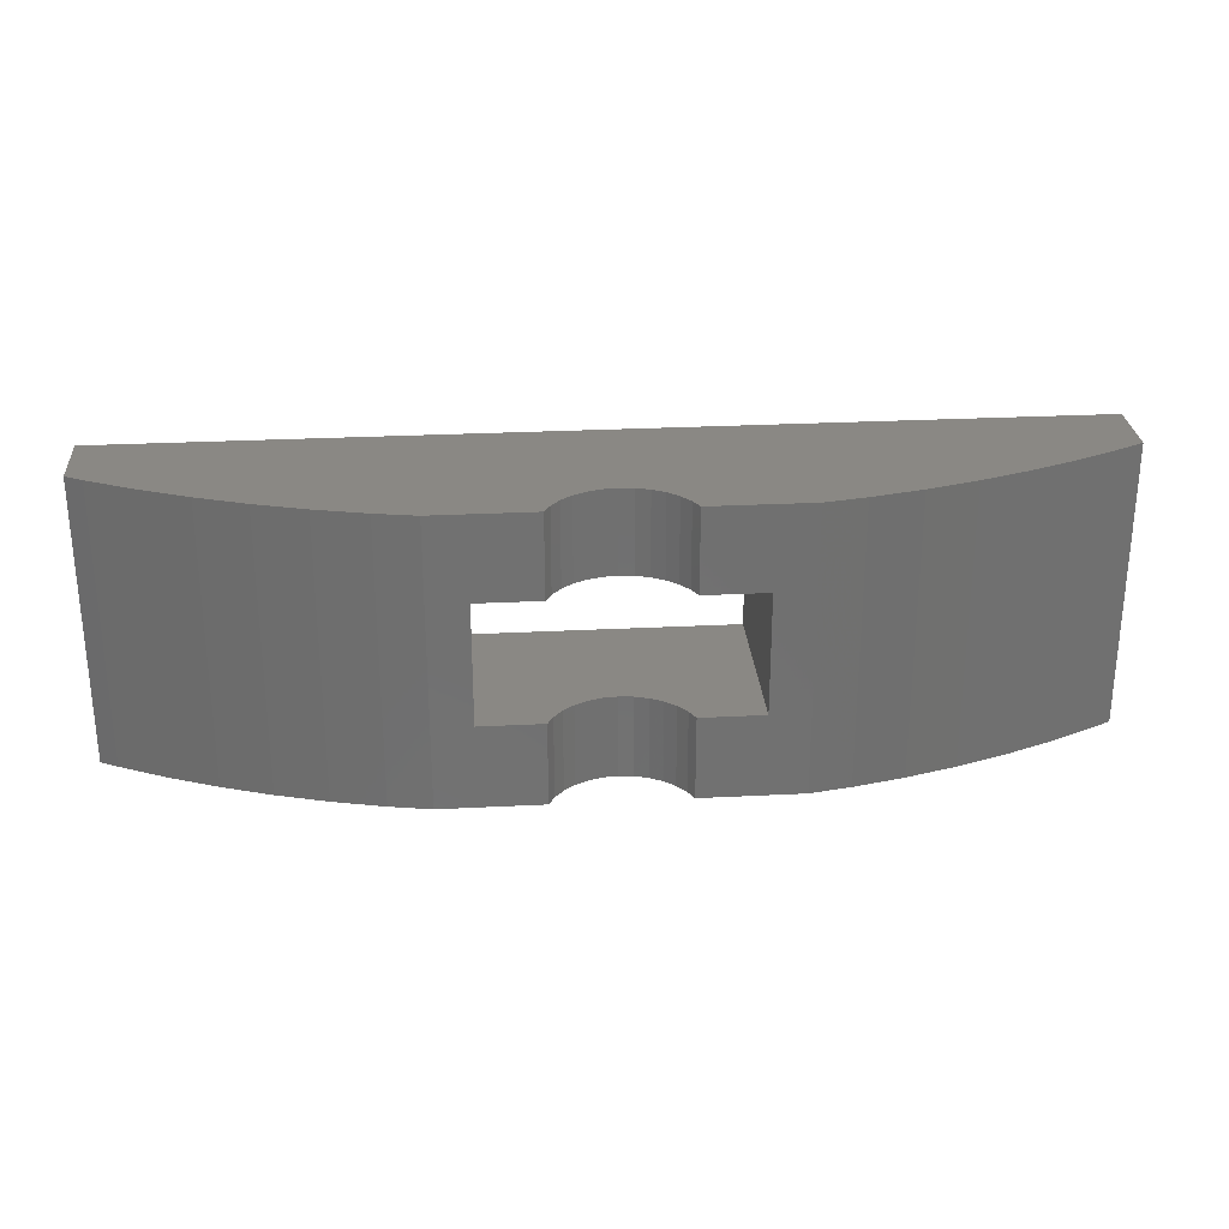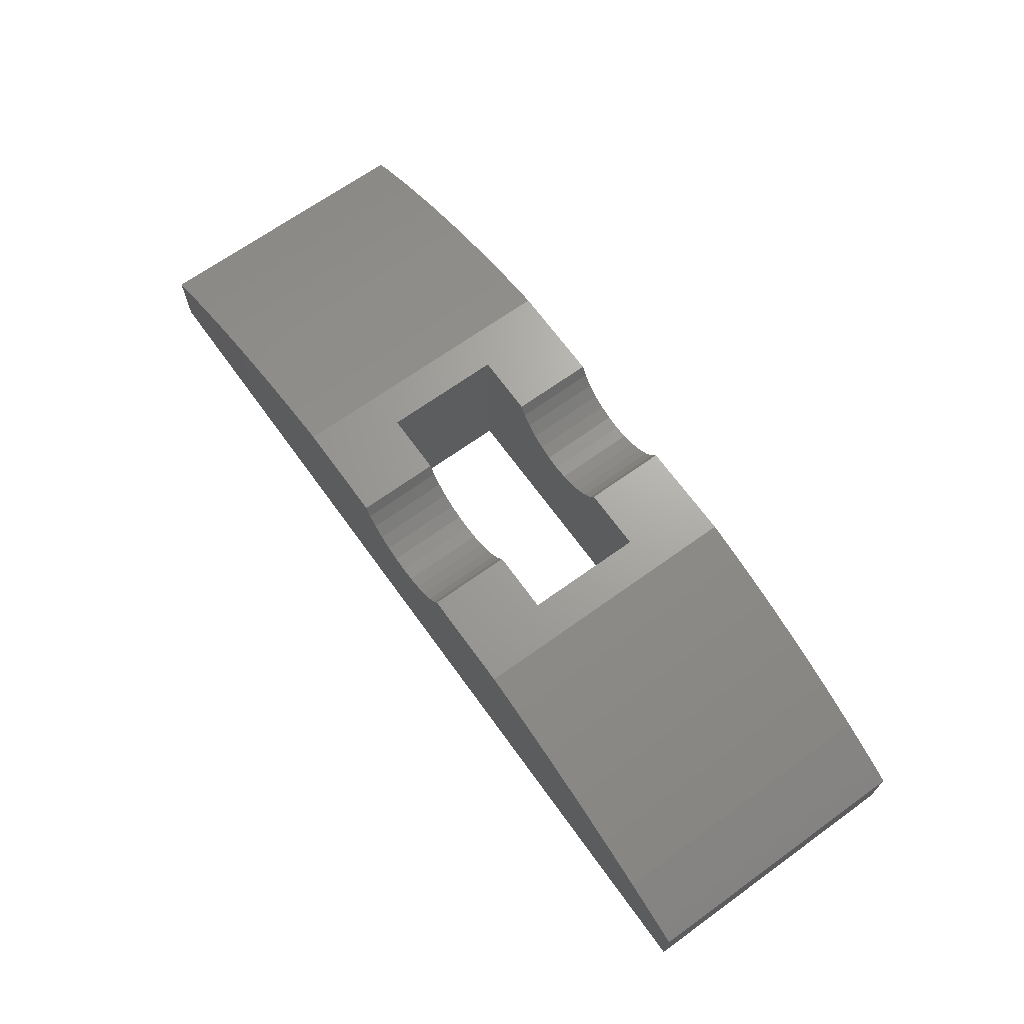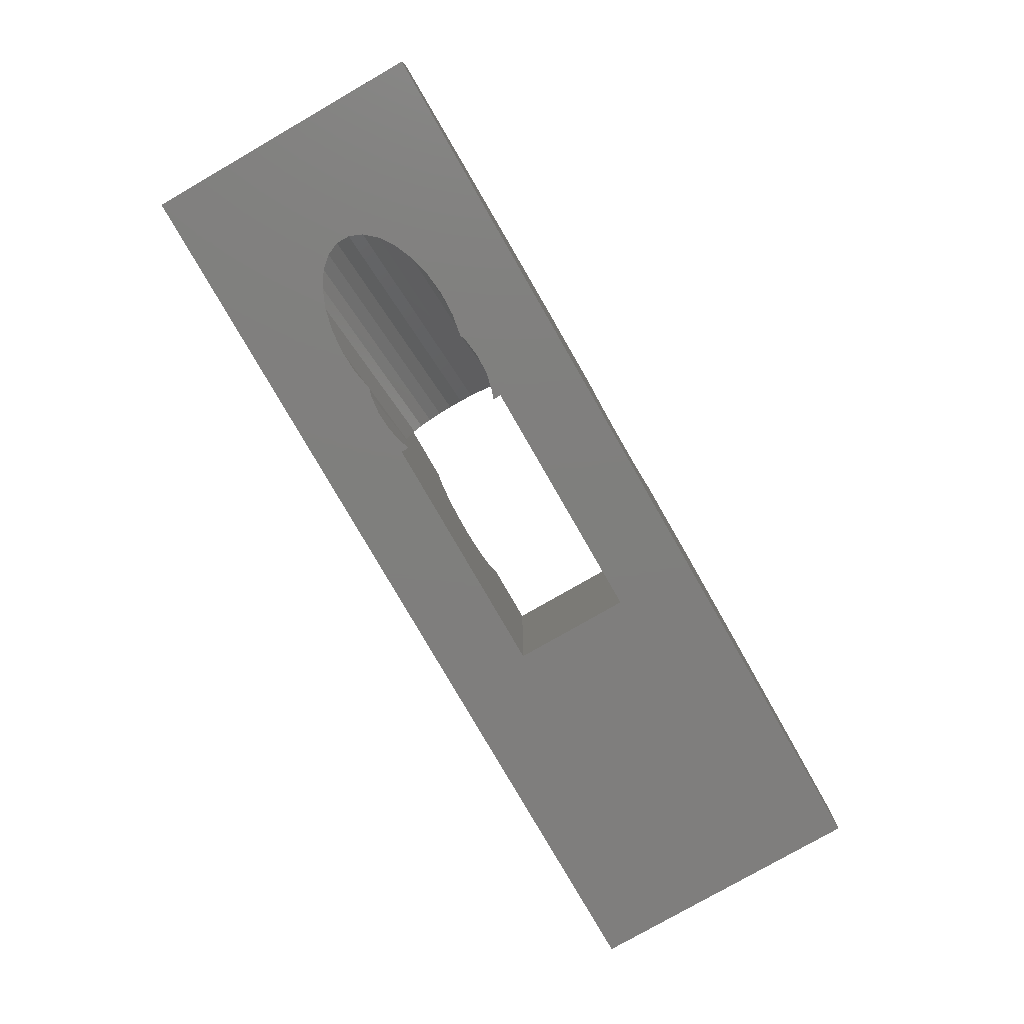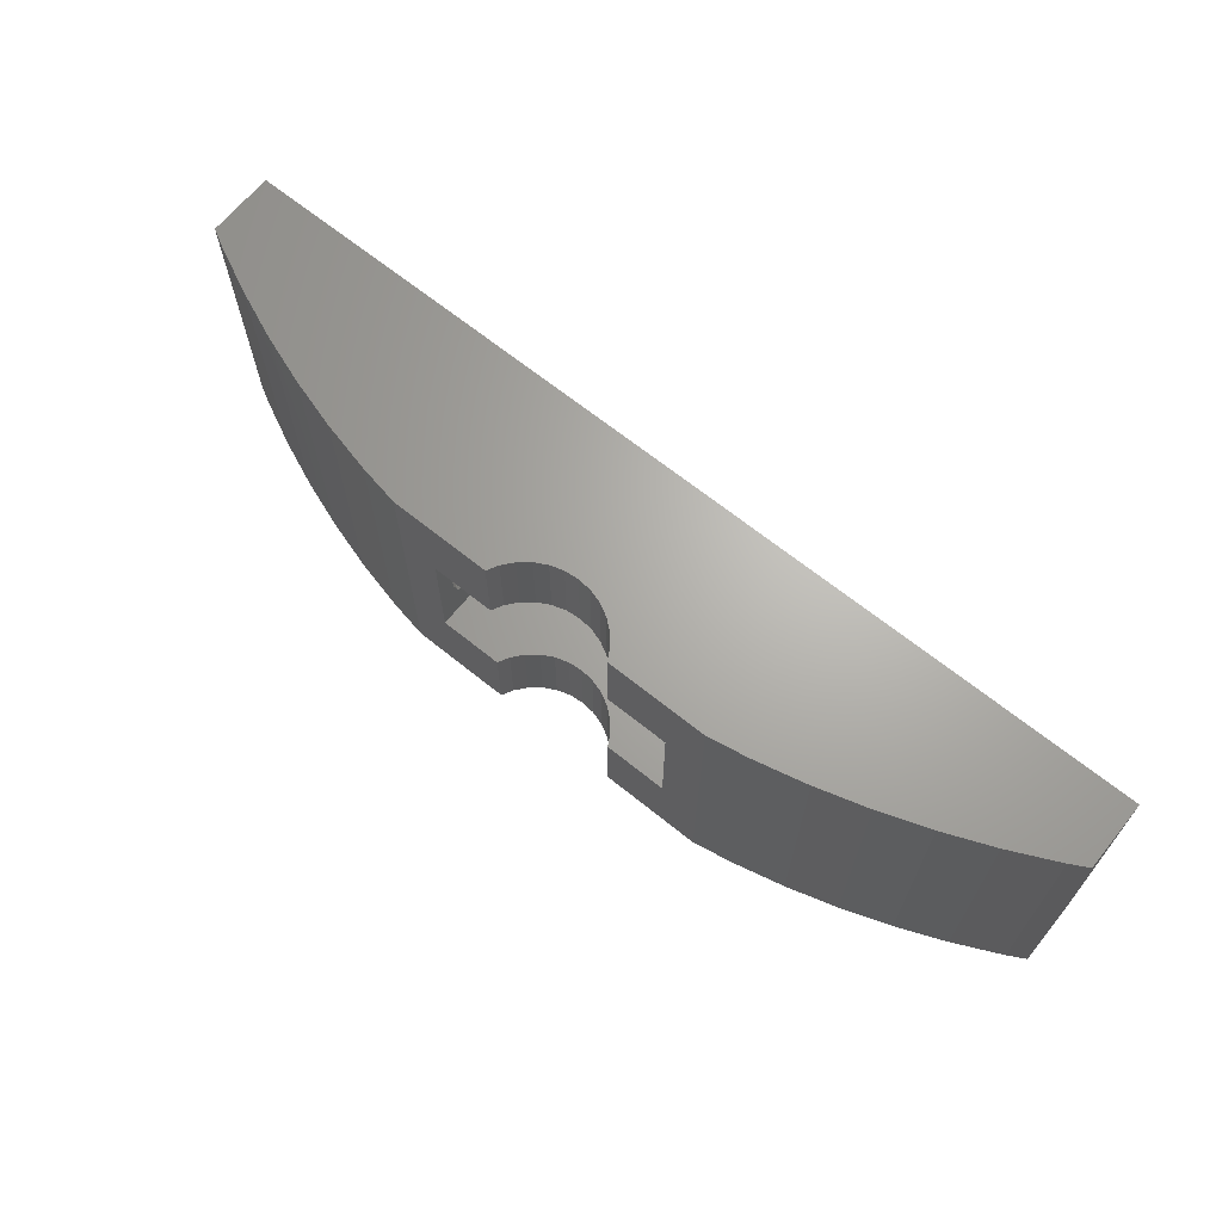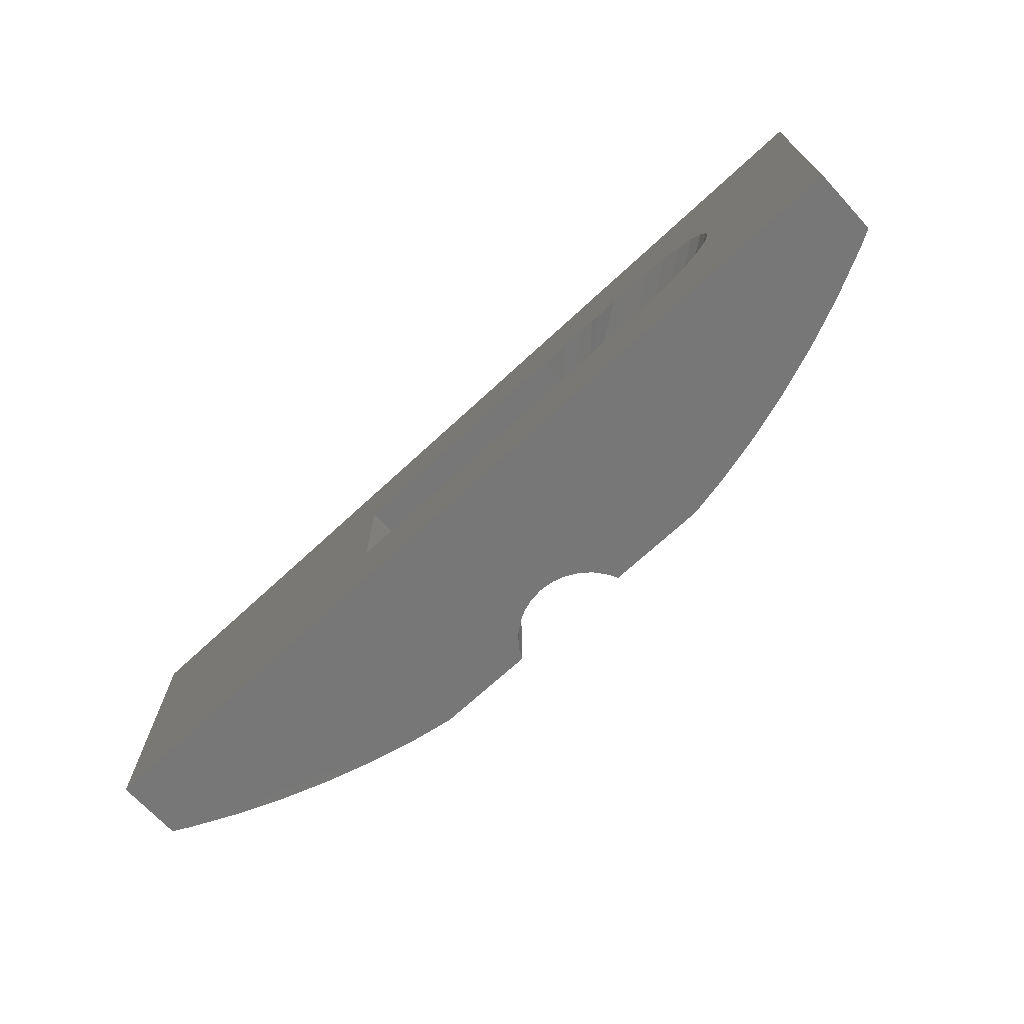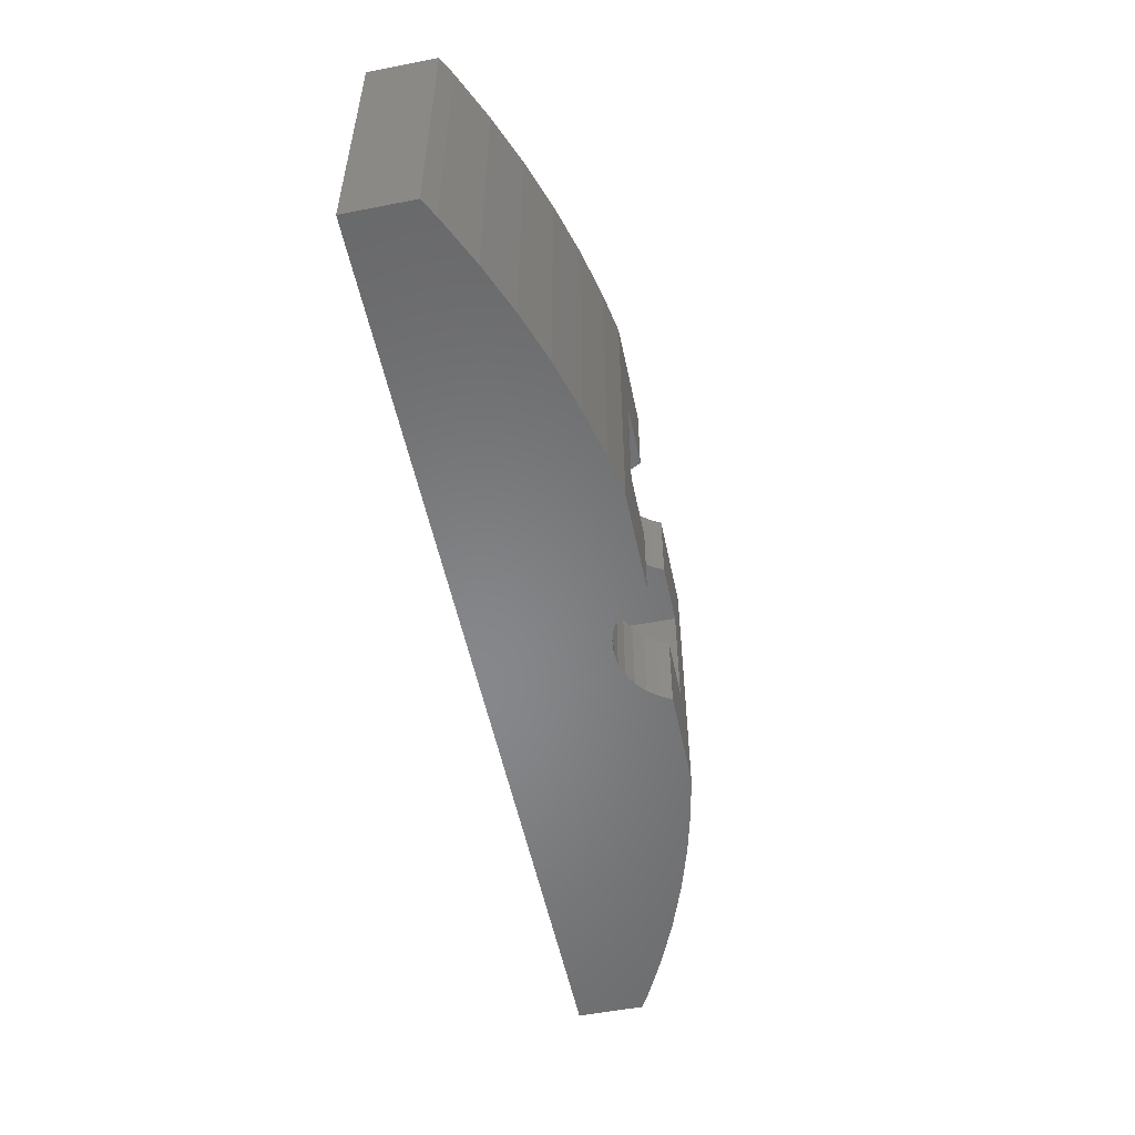
<metadata>
{"format":"stl","ext":"stl","renderer":"f3d","projection":"perspective","resolution":1024,"background":"white","views":[{"elev":27.5,"azim":-4.5,"up":"+Y"},{"elev":67.7,"azim":-125.8,"up":"+Z"},{"elev":-78.8,"azim":-60.1,"up":"+Z"},{"elev":66.5,"azim":39.0,"up":"+Y"},{"elev":-70.1,"azim":-137.2,"up":"+Y"},{"elev":-53.9,"azim":-78.2,"up":"+Y"}]}
</metadata>
<code>
# stl→obj: 150 verts, 300 faces
v -16.5 -5 -3
v -16.5 -5 -0.6462
v -16.5 5 -3
v -16.5 5 -0.6462
v 16.5 -5 -3
v 15.89 -5 -0.3148
v 16.5 -5 -0.6462
v 14.24 -5 0.4741
v 12.54 -5 1.175
v 10.82 -5 1.787
v 9.059 -5 2.307
v 0.4877 -5 1.548
v -1.389 -5 1.921
v -1.768 -5 2.232
v 2.287 -5 3
v 2.079 -5 2.611
v 5.848 -5 3
v 1.768 -5 2.232
v 7.277 -5 2.735
v -0.9567 -5 1.69
v 1.389 -5 1.921
v 0.9567 -5 1.69
v 0 -5 1.5
v -0.4877 -5 1.548
v -2.079 -5 2.611
v -2.287 -5 3
v -5.848 -5 3
v -7.277 -5 2.735
v -9.059 -5 2.307
v -10.82 -5 1.787
v -12.54 -5 1.175
v -14.24 -5 0.4741
v -15.89 -5 -0.3148
v 4.5 2.1 -3
v 16.5 5 -3
v -12.21 0.2438 -3
v -6.852 2.012 -3
v -6.173 2.096 -3
v -12.21 -0.2438 -3
v -12.01 -0.7182 -3
v -11.63 -1.154 -3
v -11.08 -1.527 -3
v -10.4 -1.819 -3
v -7.123 -1.929 -3
v -6.852 -2.012 -3
v -7.933 -2.068 -3
v -9.619 -2.012 -3
v -8.782 -2.096 -3
v -4.824 -1.928 -3
v -4.5 -2.1 -3
v -5.484 -2.068 -3
v -6.173 -2.096 -3
v 4.5 -2.1 -3
v -4.5 -1.796 -3
v -4.5 2.1 -3
v -4.824 1.928 -3
v -5.484 2.068 -3
v -7.933 2.068 -3
v -7.123 1.929 -3
v -4.5 1.796 -3
v -8.782 2.096 -3
v -9.619 2.012 -3
v -10.4 1.819 -3
v -11.08 1.527 -3
v -11.63 1.154 -3
v -12.01 0.7182 -3
v -15.89 5 -0.3148
v -14.24 5 0.4741
v -12.54 5 1.175
v -10.82 5 1.787
v -9.059 5 2.307
v -7.277 5 2.735
v -0.4877 5 1.548
v -5.848 5 3
v -2.079 5 2.611
v -2.287 5 3
v -1.768 5 2.232
v -1.389 5 1.921
v -0.9567 5 1.69
v 0 5 1.5
v 0.4877 5 1.548
v 0.9567 5 1.69
v 1.389 5 1.921
v 1.768 5 2.232
v 2.079 5 2.611
v 2.287 5 3
v 5.848 5 3
v 7.277 5 2.735
v 9.059 5 2.307
v 10.82 5 1.787
v 12.54 5 1.175
v 14.24 5 0.4741
v 15.89 5 -0.3148
v 16.5 5 -0.6462
v -4.5 -2.1 3
v -4.5 2.1 3
v -2.287 2.1 3
v -2.287 -2.1 3
v -2.079 -2.1 2.611
v -1.768 -2.1 2.232
v -1.389 -2.1 1.921
v -0.9567 -2.1 1.69
v -0.4877 -2.1 1.548
v 0 -2.1 1.5
v 0.4877 -2.1 1.548
v 0.9567 -2.1 1.69
v 1.389 -2.1 1.921
v 1.768 -2.1 2.232
v 2.079 -2.1 2.611
v 2.287 -2.1 3
v 4.5 -2.1 3
v 2.287 2.1 3
v 4.5 2.1 3
v -4.5 0.7182 2.258
v -4.5 0.2438 2.395
v -4.5 -0.2438 2.395
v -4.5 1.154 1.991
v -4.5 1.527 1.608
v -4.5 1.819 1.131
v -4.5 2.012 0.5843
v -4.5 2.096 -0.001872
v -4.5 2.068 -0.5961
v -5.092 2.012 -1.24
v -4.5 2.026 -0.7659
v -4.5 2.096 -1.327
v -4.5 2.068 -2.016
v -4.5 1.928 -2.676
v -4.5 -1.928 -2.676
v -4.5 -2.068 -2.016
v -4.5 -2.068 -0.5961
v -4.5 -2.096 -0.001872
v -4.5 -2.096 -1.327
v -4.5 -2.012 0.5843
v -4.5 -2.026 -0.7659
v -4.5 -1.819 1.131
v -4.5 -1.527 1.608
v -4.5 -1.154 1.991
v -4.5 -0.7182 2.258
v 1.768 2.1 2.232
v 2.079 2.1 2.611
v 1.389 2.1 1.921
v 0.9567 2.1 1.69
v 0.4877 2.1 1.548
v 0 2.1 1.5
v -0.4877 2.1 1.548
v -0.9567 2.1 1.69
v -1.389 2.1 1.921
v -1.768 2.1 2.232
v -2.079 2.1 2.611
v -5.092 -2.012 -1.24
f 1 2 3
f 3 2 4
f 2 1 5
f 6 2 7
f 7 2 5
f 8 2 6
f 9 2 8
f 10 2 9
f 11 2 10
f 12 2 11
f 13 14 2
f 15 16 17
f 17 18 19
f 20 13 2
f 18 21 19
f 19 22 11
f 22 12 11
f 23 2 12
f 24 20 2
f 23 24 2
f 21 22 19
f 25 2 14
f 26 2 25
f 27 2 26
f 28 2 27
f 29 2 28
f 30 2 29
f 31 2 30
f 32 2 31
f 33 2 32
f 16 18 17
f 34 3 35
f 1 3 36
f 37 3 38
f 1 36 39
f 1 39 40
f 1 40 41
f 1 41 42
f 1 42 43
f 44 45 46
f 1 43 47
f 1 47 5
f 47 48 5
f 45 5 46
f 49 50 51
f 51 5 52
f 45 52 5
f 50 5 51
f 53 5 50
f 50 49 54
f 34 5 53
f 55 3 34
f 5 34 35
f 56 3 55
f 38 3 57
f 58 3 59
f 57 3 56
f 60 56 55
f 59 3 37
f 61 3 58
f 62 3 61
f 63 3 62
f 64 3 63
f 65 3 64
f 66 3 65
f 36 3 66
f 46 5 48
f 3 4 35
f 35 4 67
f 35 67 68
f 35 68 69
f 35 69 70
f 35 70 71
f 35 71 72
f 73 72 74
f 75 74 76
f 77 74 75
f 78 74 77
f 79 74 78
f 35 72 73
f 80 35 73
f 81 35 80
f 82 35 81
f 83 35 82
f 35 83 84
f 84 85 35
f 85 86 35
f 35 86 87
f 35 87 88
f 35 88 89
f 35 89 90
f 35 90 91
f 35 91 92
f 35 92 93
f 35 93 94
f 73 74 79
f 4 2 33
f 67 4 33
f 67 33 32
f 68 67 32
f 68 32 31
f 69 68 31
f 69 31 30
f 70 69 30
f 70 30 29
f 71 70 29
f 71 29 28
f 72 71 28
f 72 28 27
f 74 72 27
f 95 27 26
f 96 97 74
f 74 27 95
f 76 74 97
f 95 96 74
f 98 95 26
f 26 25 99
f 98 26 99
f 14 100 99
f 25 14 99
f 13 101 100
f 14 13 100
f 20 102 101
f 13 20 101
f 24 103 102
f 20 24 102
f 23 104 103
f 24 23 103
f 12 105 104
f 23 12 104
f 22 106 105
f 12 22 105
f 21 107 106
f 22 21 106
f 18 108 107
f 21 18 107
f 109 108 16
f 16 108 18
f 110 109 15
f 15 109 16
f 110 15 17
f 111 110 17
f 86 112 87
f 87 113 17
f 113 111 17
f 112 113 87
f 88 87 17
f 19 88 17
f 88 19 11
f 89 88 11
f 89 11 10
f 90 89 10
f 90 10 9
f 91 90 9
f 91 9 8
f 92 91 8
f 92 8 6
f 93 92 6
f 93 6 7
f 94 93 7
f 7 5 35
f 94 7 35
f 114 115 66
f 66 115 36
f 115 116 36
f 36 116 39
f 117 114 65
f 65 114 66
f 64 118 117
f 65 64 117
f 63 119 118
f 64 63 118
f 62 120 119
f 63 62 119
f 61 121 120
f 62 61 120
f 58 122 121
f 61 58 121
f 59 123 122
f 122 123 124
f 59 122 58
f 37 123 59
f 38 125 124
f 37 38 123
f 123 38 124
f 57 126 125
f 38 57 125
f 56 127 126
f 57 56 126
f 60 127 56
f 50 128 129
f 130 131 132
f 132 50 129
f 54 128 50
f 133 95 131
f 134 130 132
f 131 95 132
f 135 95 133
f 136 95 135
f 137 95 136
f 138 95 137
f 116 95 138
f 115 96 116
f 114 96 115
f 117 96 114
f 118 96 117
f 119 96 118
f 120 96 119
f 121 96 120
f 122 125 121
f 124 125 122
f 125 55 121
f 126 55 125
f 127 55 126
f 60 55 127
f 55 96 121
f 96 95 116
f 95 50 132
f 34 113 112
f 139 34 140
f 140 34 112
f 141 34 139
f 142 34 141
f 143 34 142
f 144 34 143
f 145 34 144
f 146 34 145
f 147 34 146
f 148 34 147
f 96 34 148
f 96 148 149
f 96 149 97
f 55 34 96
f 113 34 111
f 111 34 53
f 98 99 95
f 95 99 100
f 100 101 95
f 101 102 95
f 102 53 95
f 103 53 102
f 104 53 103
f 105 53 104
f 107 111 106
f 108 111 107
f 109 110 111
f 109 111 108
f 106 111 53
f 106 53 105
f 95 53 50
f 128 54 49
f 128 49 129
f 129 49 51
f 129 51 132
f 132 51 52
f 134 132 150
f 150 132 52
f 150 52 45
f 150 45 44
f 134 150 130
f 130 150 44
f 130 44 46
f 130 46 131
f 131 46 48
f 131 48 133
f 133 48 47
f 133 47 135
f 135 47 43
f 135 43 136
f 136 43 42
f 136 42 137
f 137 42 41
f 137 41 138
f 138 41 40
f 138 40 116
f 116 40 39
f 86 85 112
f 112 85 140
f 85 84 140
f 140 84 139
f 139 84 83
f 141 139 83
f 141 83 82
f 142 141 82
f 142 82 81
f 143 142 81
f 143 81 80
f 144 143 80
f 144 80 73
f 145 144 73
f 145 73 79
f 146 145 79
f 146 79 78
f 147 146 78
f 147 78 77
f 148 147 77
f 148 77 75
f 149 148 75
f 97 149 75
f 76 97 75

</code>
